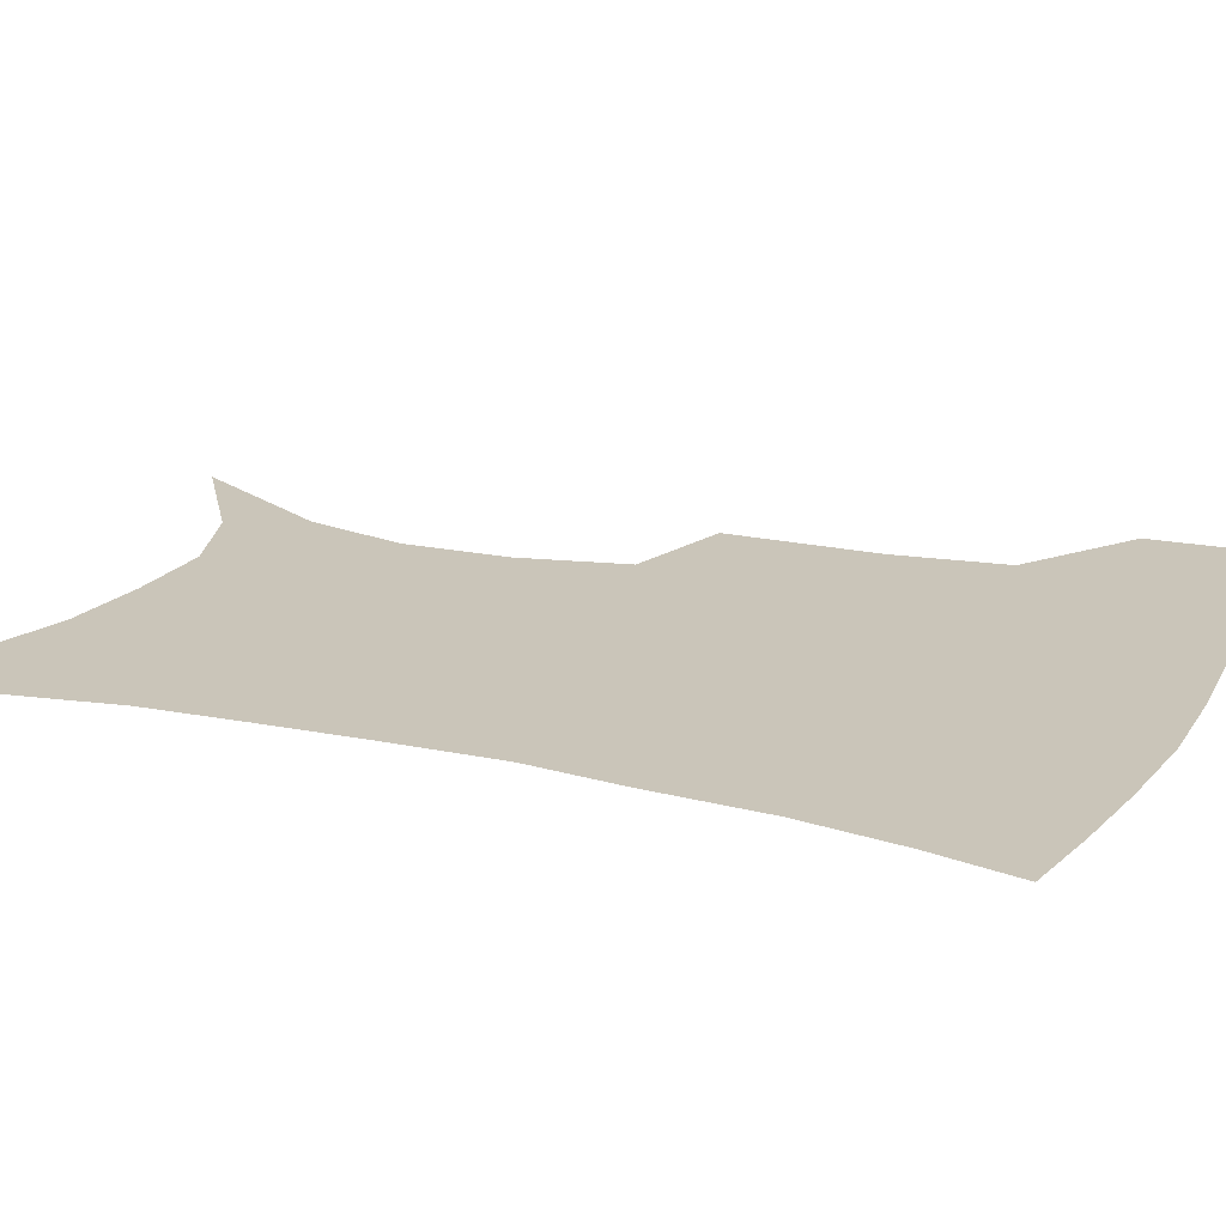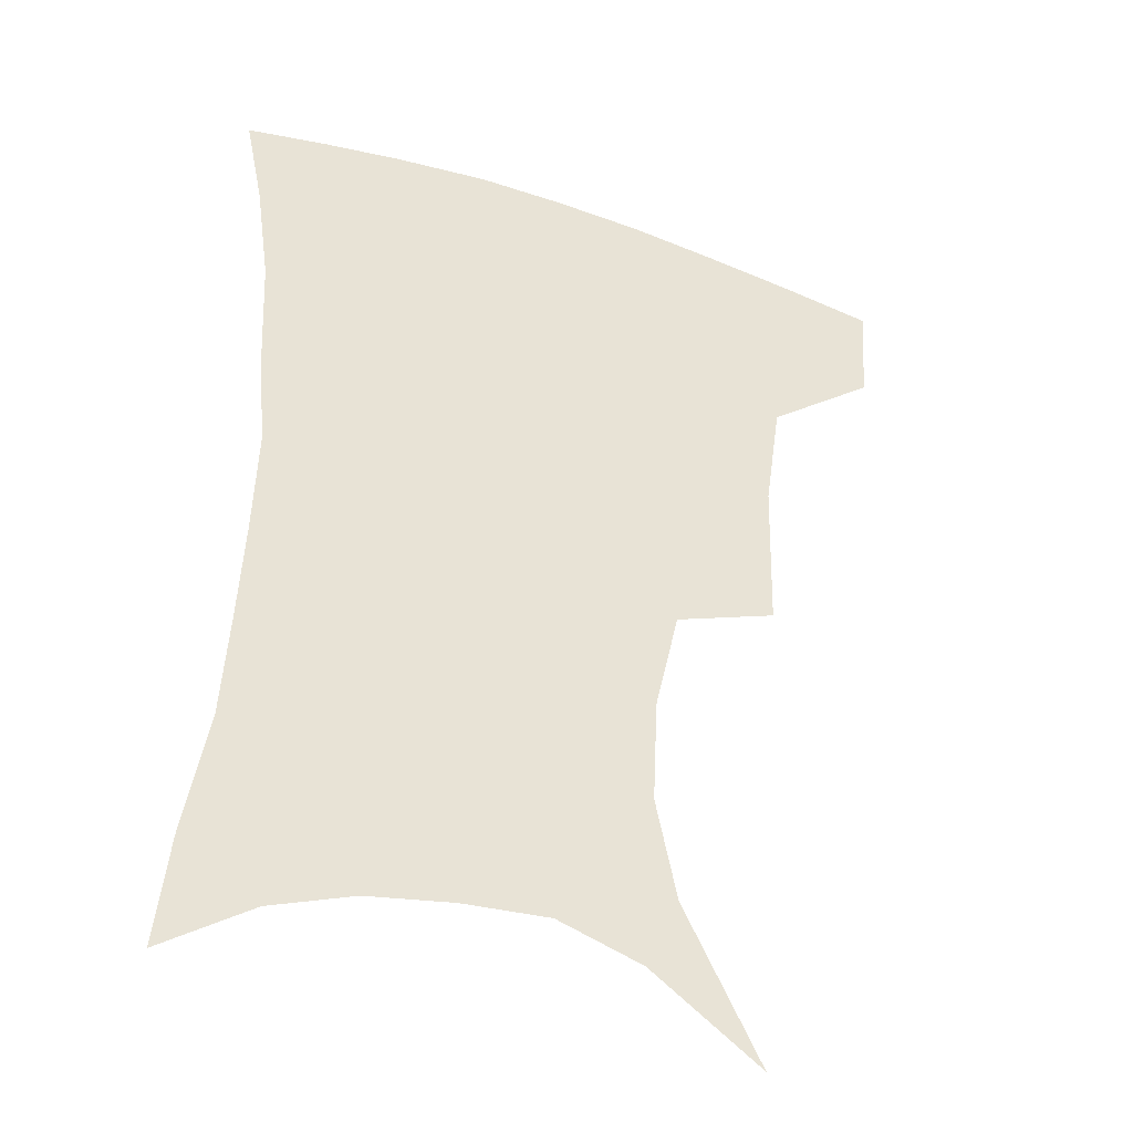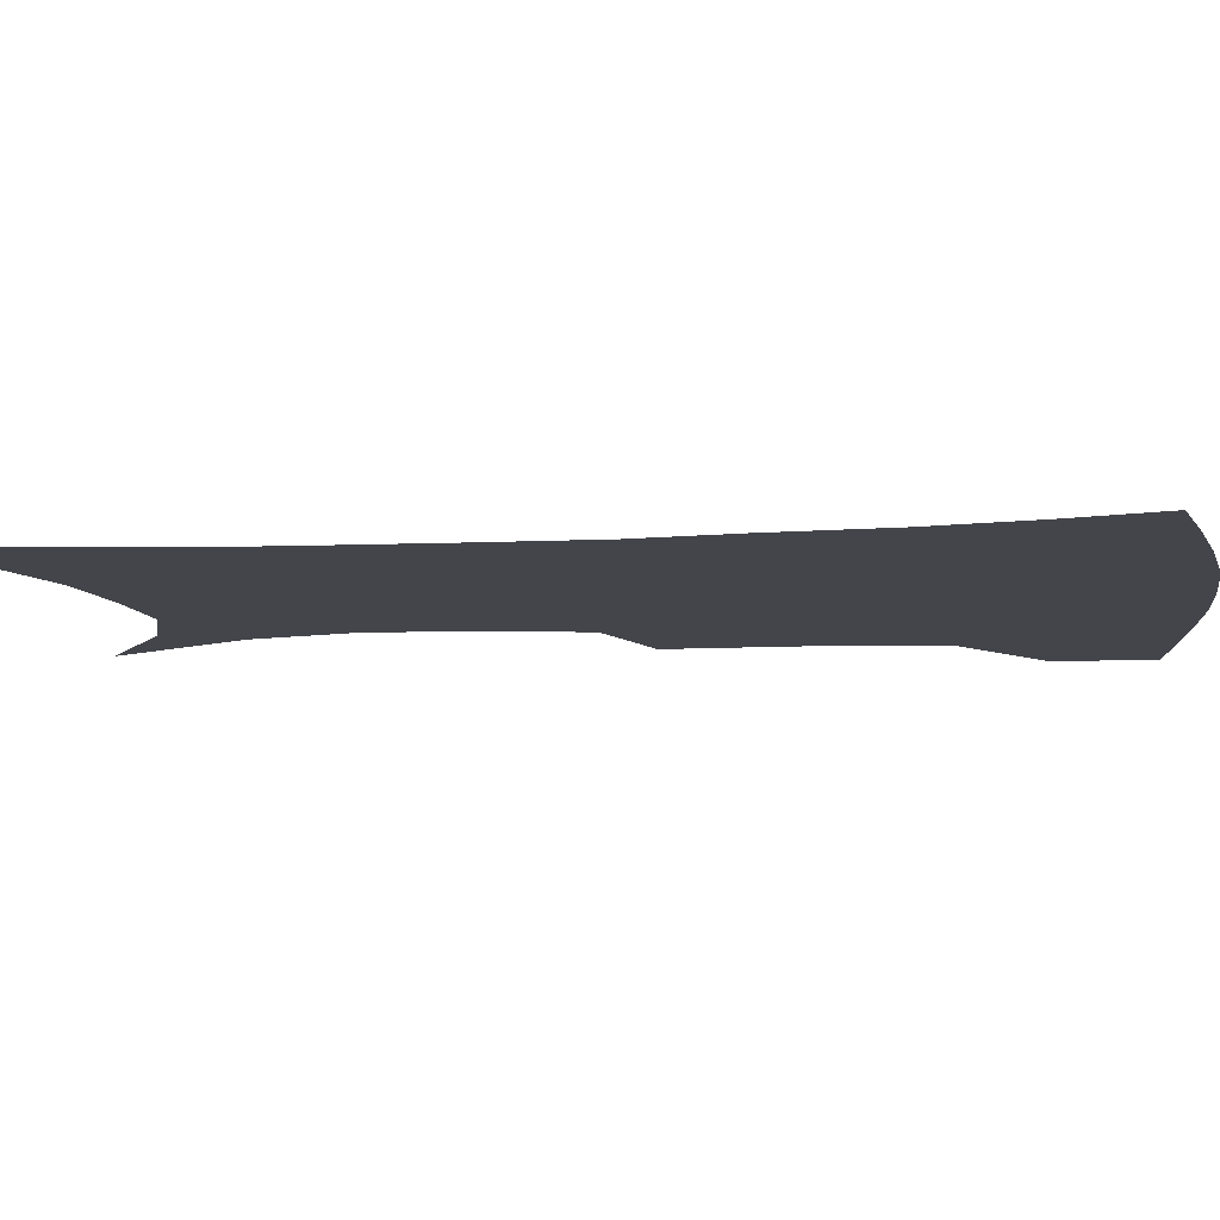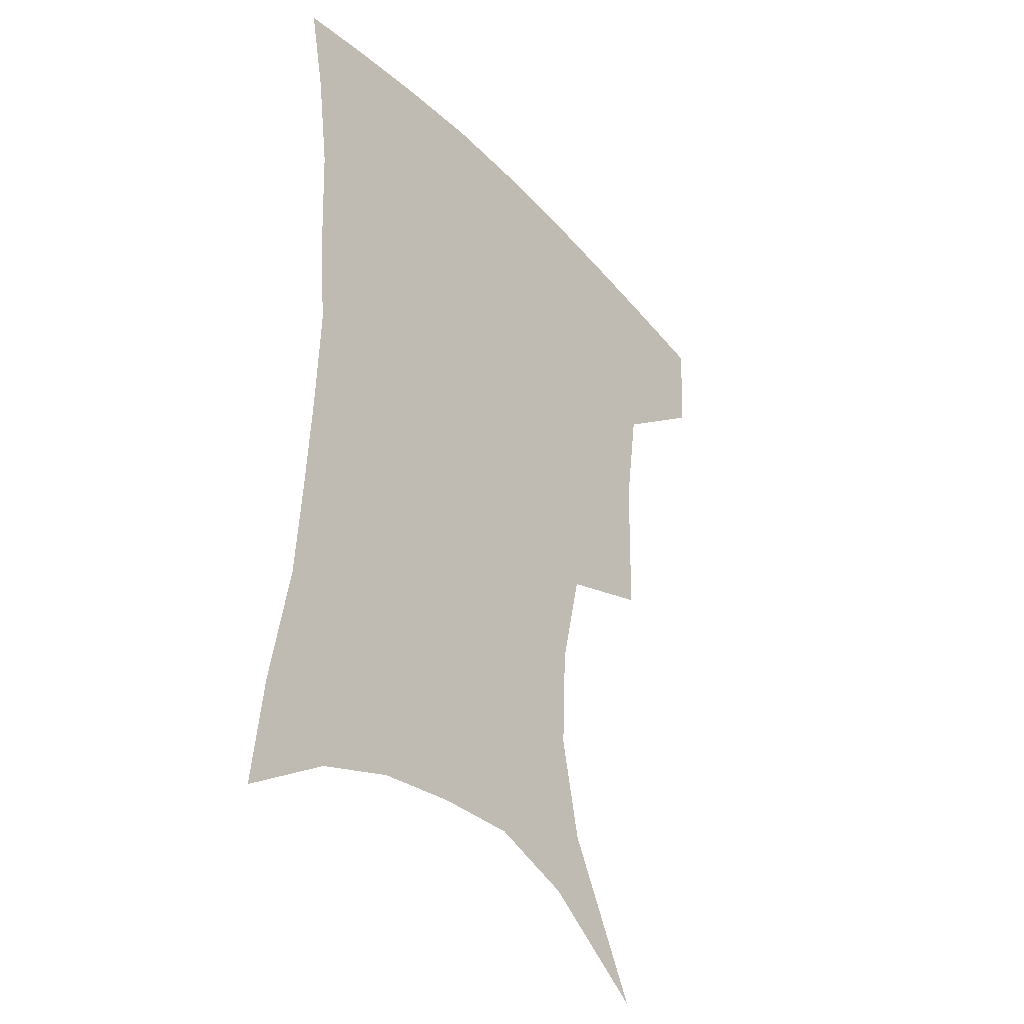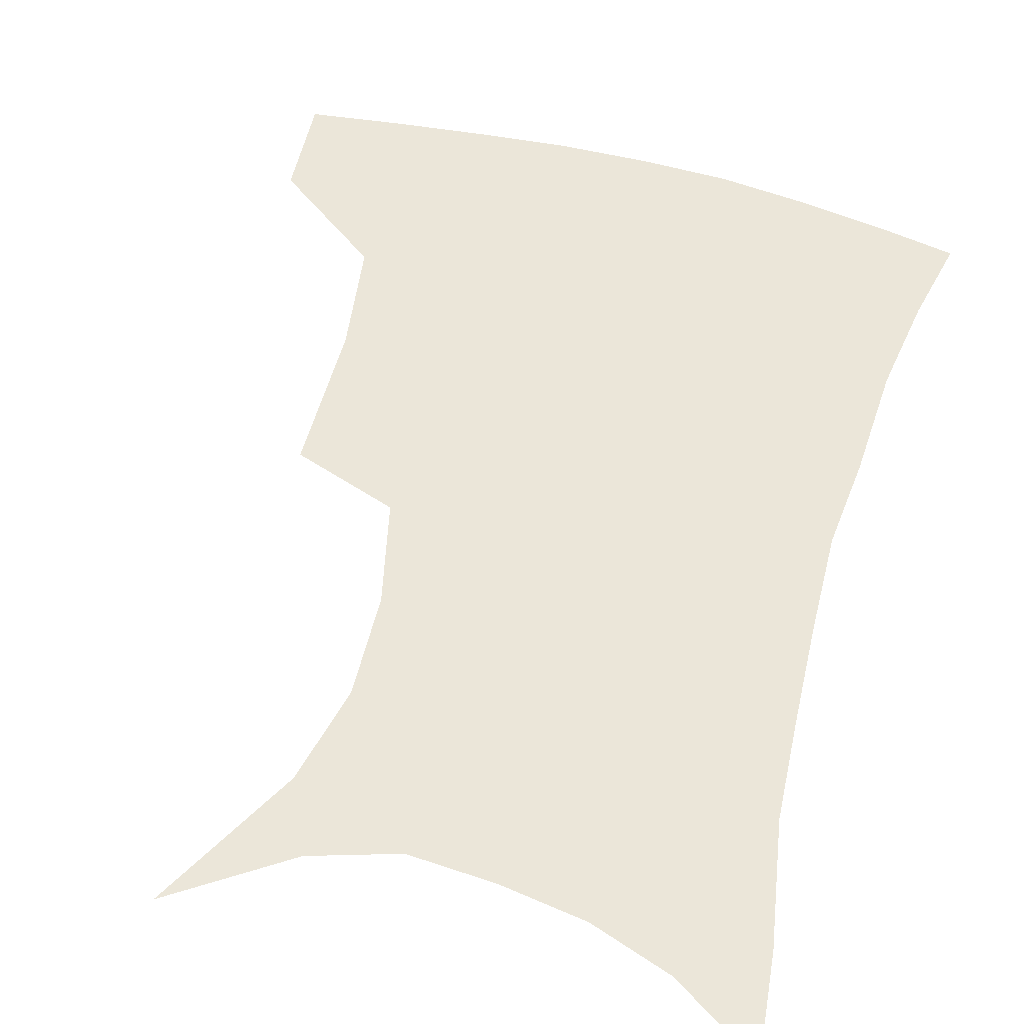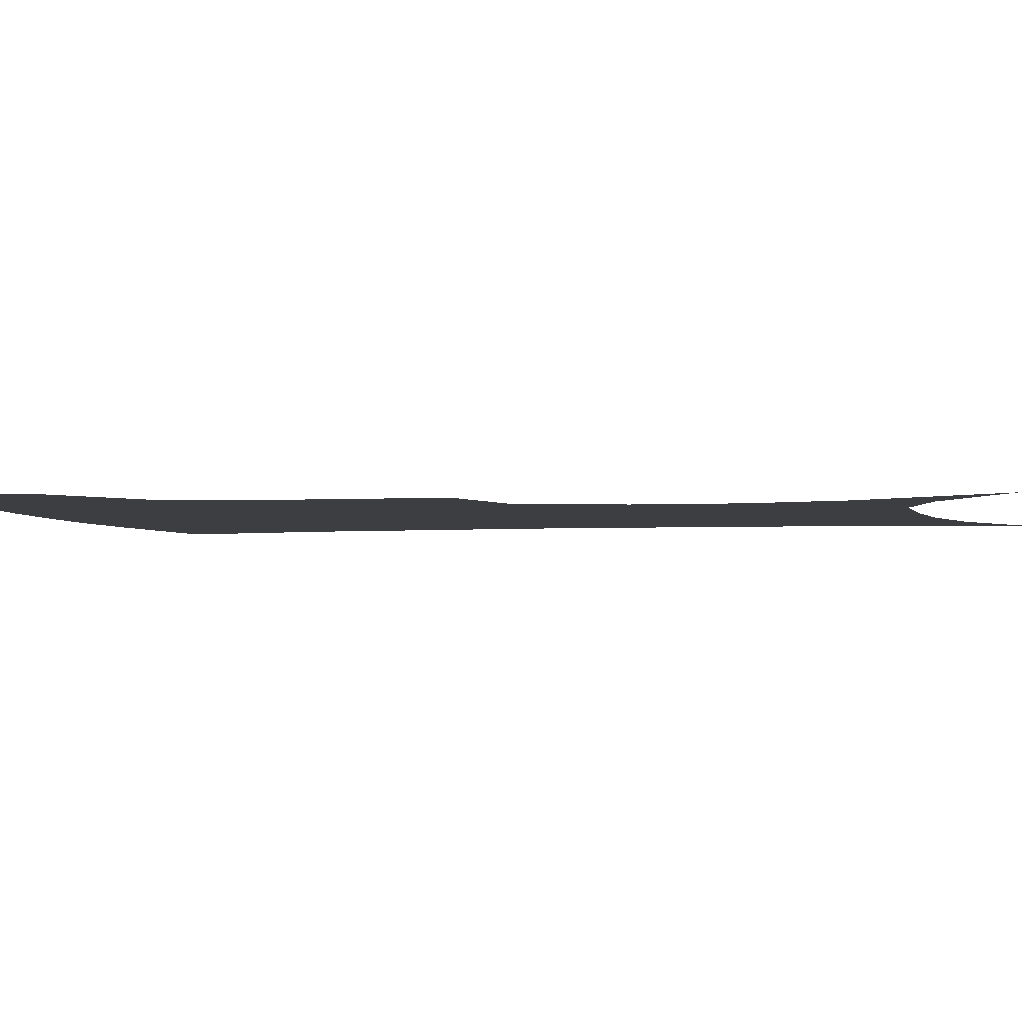
<metadata>
{"format":"obj","ext":"obj","renderer":"f3d","projection":"perspective","resolution":1024,"background":"white","views":[{"elev":20.6,"azim":113.0,"up":"+Z"},{"elev":-37.5,"azim":156.2,"up":"+Y"},{"elev":-9.3,"azim":99.0,"up":"+Z"},{"elev":-36.4,"azim":127.0,"up":"+Y"},{"elev":55.1,"azim":16.2,"up":"+Z"},{"elev":-3.4,"azim":-77.8,"up":"+Z"}]}
</metadata>
<code>
v 457.4 383.1 0
v 455.3 415.2 0
v 499 273.1 0
v 498 321.5 0
v 492.8 357.1 0
v 489.2 389.3 0
v 485.3 419.1 0
v 510.1 115.6 0
v 535.2 163 0
v 542.1 194.8 0
v 540.5 228.3 0
v 532.7 261.6 0
v 527.5 301.2 0
v 524.6 335.5 0
v 521.6 365.7 0
v 518.2 393.5 0
v 514.8 422.3 0
v 545.9 140 0
v 560.8 180.7 0
v 562.1 213.2 0
v 559.1 245.3 0
v 554.3 276.2 0
v 551.1 308.1 0
v 549.8 341.9 0
v 548.2 369.2 0
v 546.9 396.2 0
v 543.7 424.9 0
v 573.4 148.8 0
v 581.1 185.2 0
v 581.5 222 0
v 579 253.1 0
v 576.4 283.9 0
v 575.2 317 0
v 574.6 345.3 0
v 575 372.7 0
v 574 397.7 0
v 572.4 425.8 0
v 601.3 147.1 0
v 602.4 189 0
v 601.5 220.2 0
v 599.3 252.9 0
v 597.7 288.1 0
v 597.6 318.3 0
v 598.4 346.5 0
v 599.6 372.6 0
v 600.7 397.7 0
v 600.5 425.4 0
v 628.9 142.9 0
v 624.4 184.5 0
v 621.1 223.1 0
v 619.5 255.1 0
v 619.2 284.9 0
v 619.9 313.8 0
v 621.1 344.3 0
v 623.9 370.7 0
v 627.2 396.3 0
v 630.2 422.2 0
v 655.4 133.7 0
v 648 175.9 0
v 643 214 0
v 641.4 246 0
v 640.6 277.6 0
v 641.5 307.6 0
v 644.9 334.8 0
v 647.7 365.3 0
v 651.7 393.6 0
v 656.7 418.2 0
v 683.9 115.2 0
v 680 149.2 0
v 672.8 189 0
v 670.6 220.8 0
v 668.8 253.7 0
v 667.5 287.9 0
v 670.1 317.8 0
v 671.6 354.2 0
v 676 385.9 0
v 681.7 413.6 0
v 691 451 0
f 5 6 1
f 1 6 2
f 6 7 2
f 12 13 3
f 3 13 4
f 13 14 4
f 4 14 5
f 14 15 5
f 5 15 6
f 15 16 6
f 6 16 7
f 16 17 7
f 8 18 9
f 18 19 9
f 9 19 10
f 19 20 10
f 10 20 11
f 20 21 11
f 11 21 12
f 21 22 12
f 12 22 13
f 22 23 13
f 13 23 14
f 23 24 14
f 14 24 15
f 24 25 15
f 15 25 16
f 25 26 16
f 16 26 17
f 26 27 17
f 18 28 19
f 28 29 19
f 19 29 20
f 29 30 20
f 20 30 21
f 30 31 21
f 21 31 22
f 31 32 22
f 22 32 23
f 32 33 23
f 23 33 24
f 33 34 24
f 24 34 25
f 34 35 25
f 25 35 26
f 35 36 26
f 26 36 27
f 36 37 27
f 28 38 29
f 38 39 29
f 29 39 30
f 39 40 30
f 30 40 31
f 40 41 31
f 31 41 32
f 41 42 32
f 32 42 33
f 42 43 33
f 33 43 34
f 43 44 34
f 34 44 35
f 44 45 35
f 35 45 36
f 45 46 36
f 36 46 37
f 46 47 37
f 38 48 39
f 48 49 39
f 39 49 40
f 49 50 40
f 40 50 41
f 50 51 41
f 41 51 42
f 51 52 42
f 42 52 43
f 52 53 43
f 43 53 44
f 53 54 44
f 44 54 45
f 54 55 45
f 45 55 46
f 55 56 46
f 46 56 47
f 56 57 47
f 48 58 49
f 58 59 49
f 49 59 50
f 59 60 50
f 50 60 51
f 60 61 51
f 51 61 52
f 61 62 52
f 52 62 53
f 62 63 53
f 53 63 54
f 63 64 54
f 54 64 55
f 64 65 55
f 55 65 56
f 65 66 56
f 56 66 57
f 66 67 57
f 58 68 59
f 68 69 59
f 59 69 60
f 69 70 60
f 60 70 61
f 70 71 61
f 61 71 62
f 71 72 62
f 62 72 63
f 72 73 63
f 63 73 64
f 73 74 64
f 64 74 65
f 74 75 65
f 65 75 66
f 75 76 66
f 66 76 67
f 76 77 67

</code>
